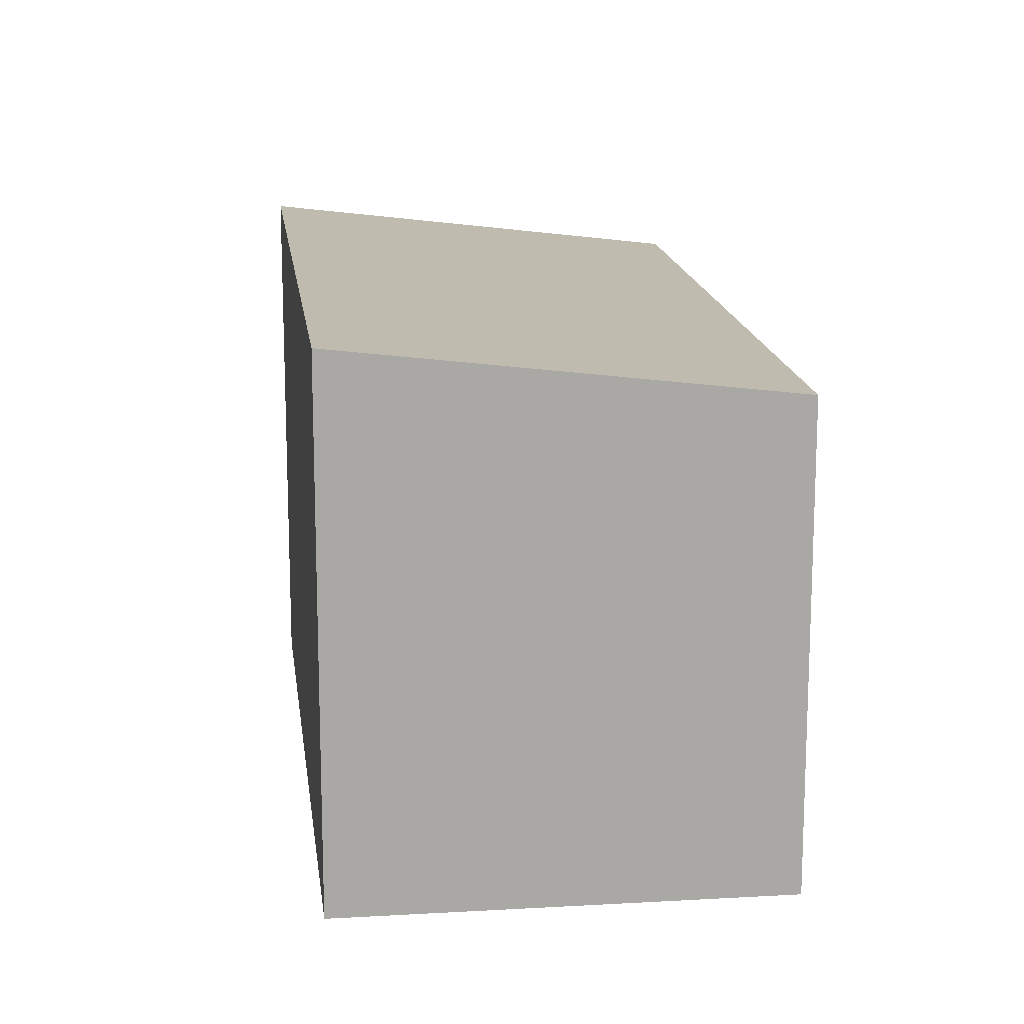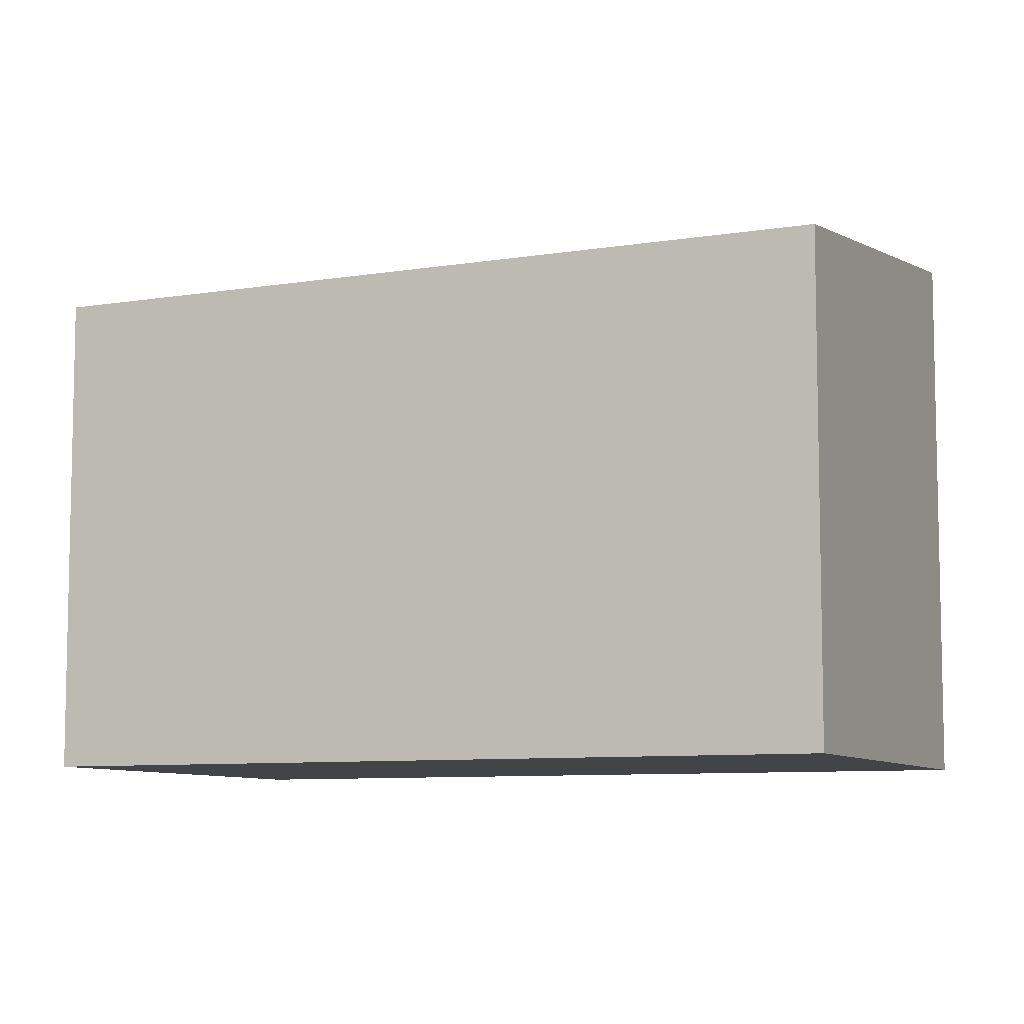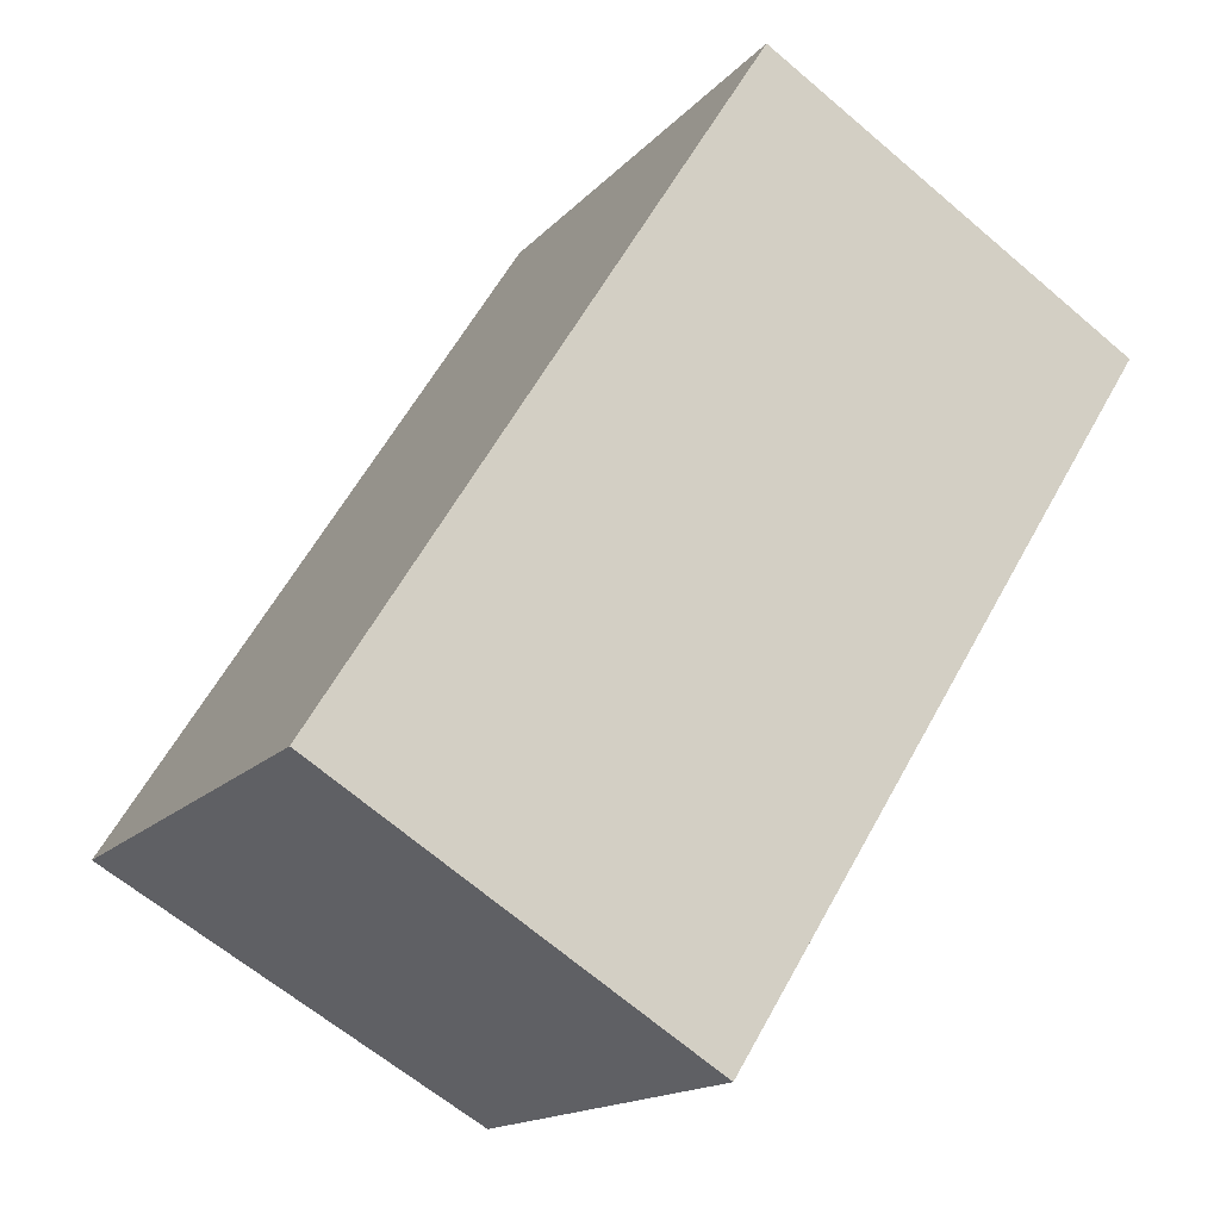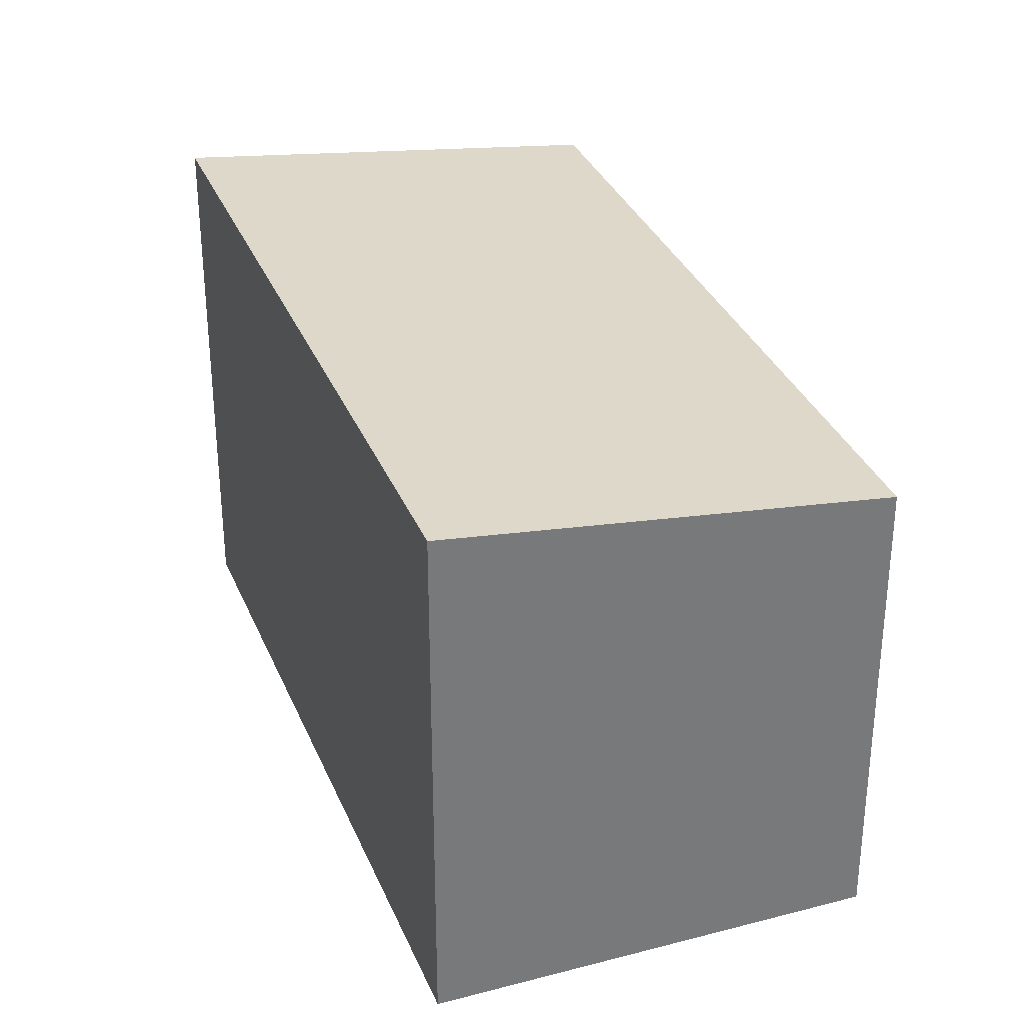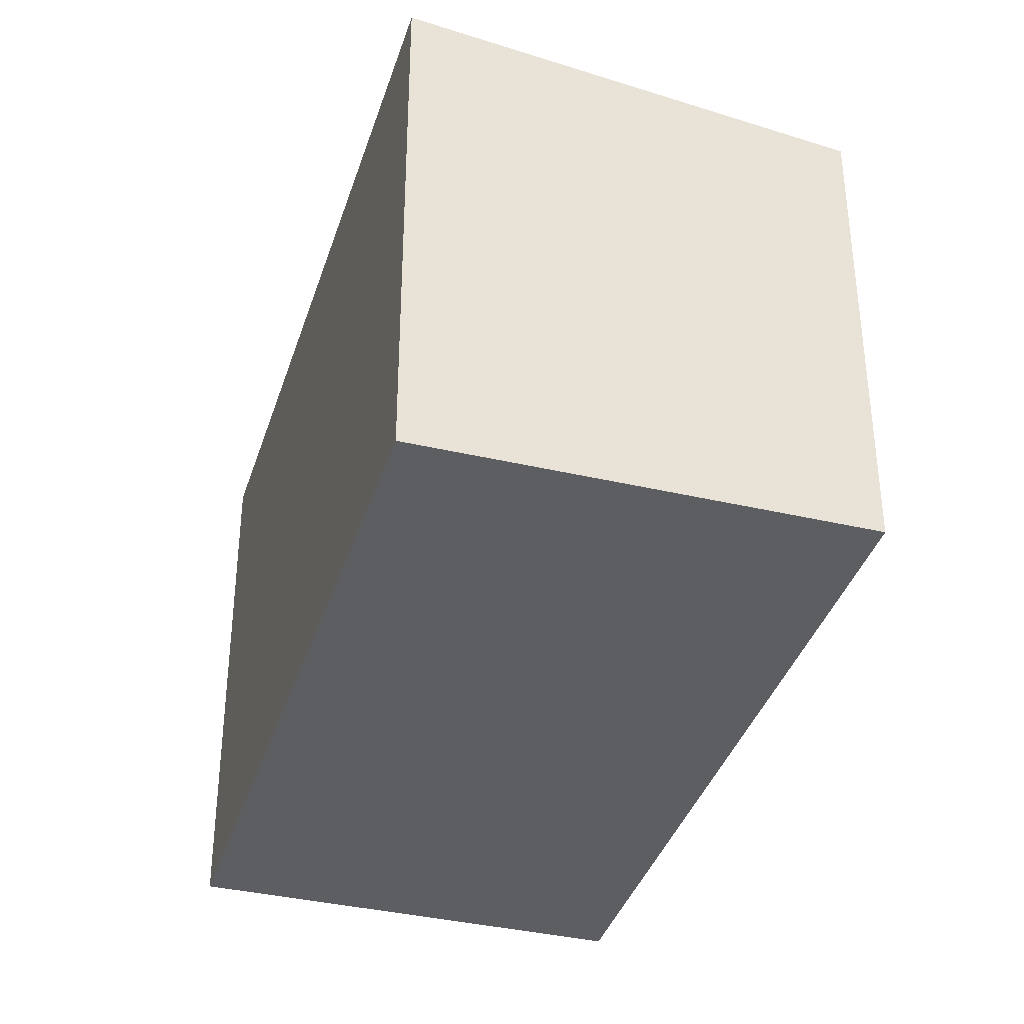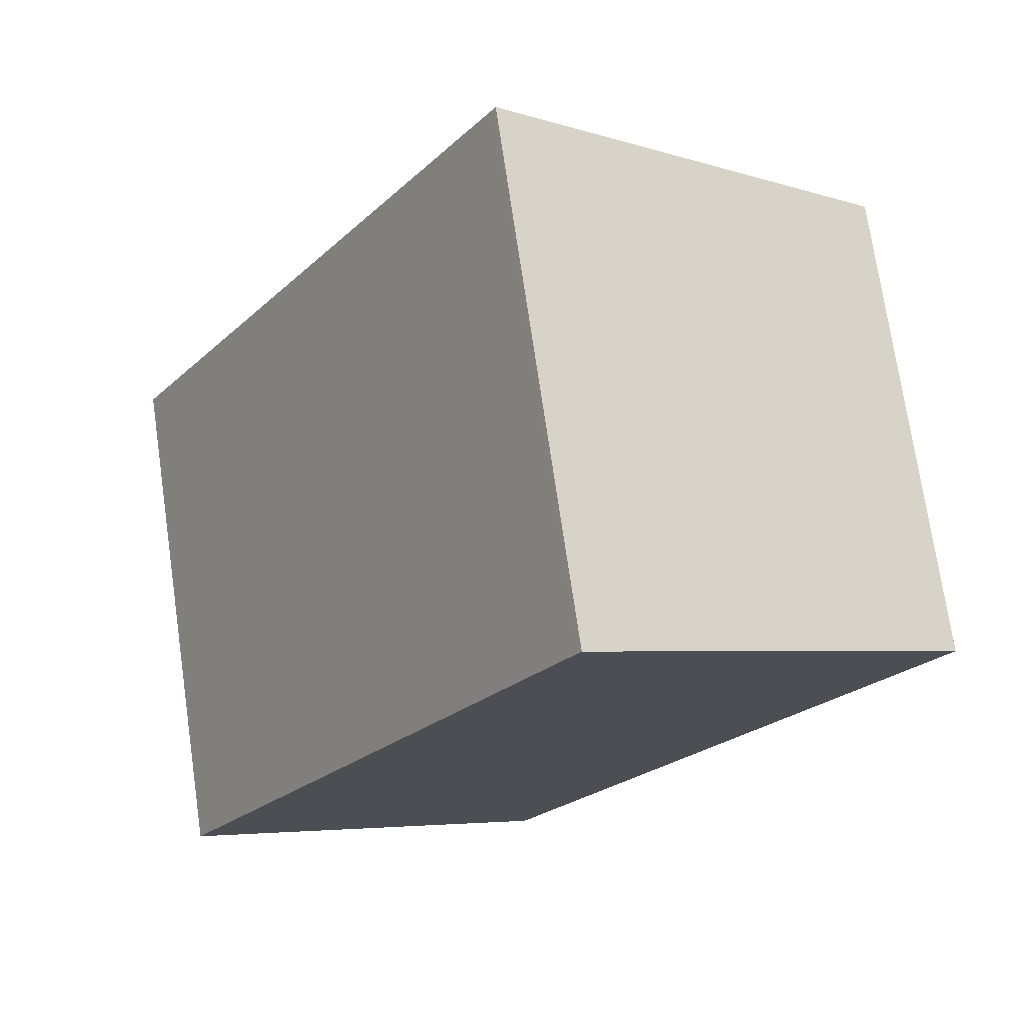
<metadata>
{"format":"obj","ext":"obj","renderer":"f3d","projection":"perspective","resolution":1024,"background":"white","views":[{"elev":15.5,"azim":-155.1,"up":"+Z"},{"elev":-8.1,"azim":-34.5,"up":"+Z"},{"elev":-15.4,"azim":153.9,"up":"+Y"},{"elev":32.9,"azim":-168.2,"up":"+Z"},{"elev":-37.6,"azim":-164.8,"up":"+Z"},{"elev":73.6,"azim":171.7,"up":"+Y"}]}
</metadata>
<code>
v -1981 -884.1 2.291
v -1980 -883 2.546
v -1978 -886.2 2.571
v -1979 -887.4 2.316
v -1980 -883 2.546
v -1981 -884.2 2.291
v -1978 -886.2 2.571
v -1979 -887.3 2.316
v -1980 -883 2.546
v -1981 -884.1 2.291
v -1981 -884.1 0
v -1980 -883 0
v -1980 -883 2.546
v -1980 -883 2.546
v -1980 -883 0
v -1980 -883 0
v -1979 -887.4 2.316
v -1978 -886.2 2.571
v -1978 -886.2 4.441e-16
v -1979 -887.4 -4.441e-16
v -1979 -887.3 2.316
v -1979 -887.4 2.316
v -1979 -887.4 -4.441e-16
v -1979 -887.3 0
v -1978 -886.2 2.571
v -1980 -883 2.546
v -1980 -883 0
v -1978 -886.2 0
v -1981 -884.1 2.291
v -1981 -884.2 2.291
v -1981 -884.2 0
v -1981 -884.1 0
v -1978 -886.2 2.571
v -1978 -886.2 2.571
v -1978 -886.2 0
v -1978 -886.2 4.441e-16
v -1981 -884.2 2.291
v -1979 -887.3 2.316
v -1979 -887.3 0
v -1981 -884.2 0
v -1981 -884.1 0
v -1980 -883 0
v -1978 -886.2 0
v -1979 -887.4 0
f 6 1 2 5
f 8 6 5 7
f 7 3 4 8
f 10 11 12 9
f 14 15 16 13
f 18 19 20 17
f 22 23 24 21
f 26 27 28 25
f 30 31 32 29
f 34 35 36 33
f 38 39 40 37
f 42 43 44 41

</code>
